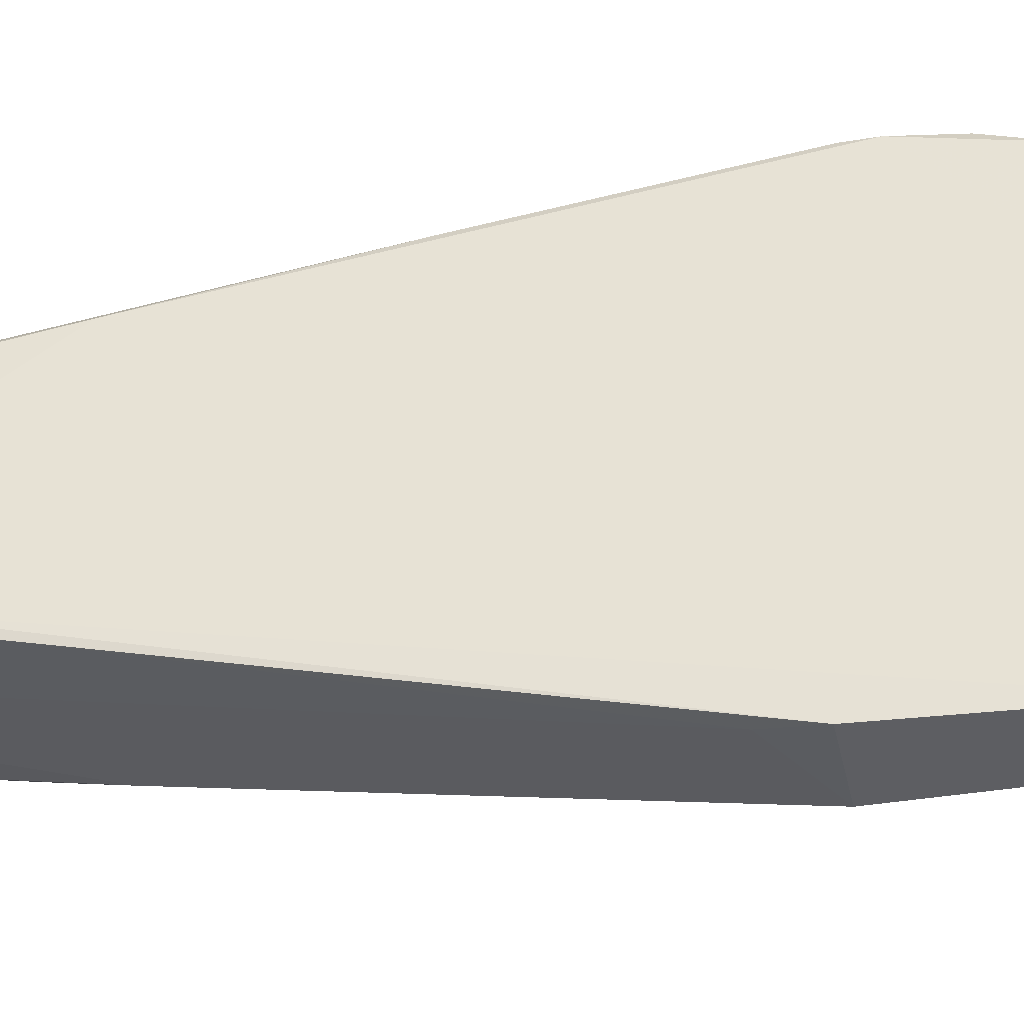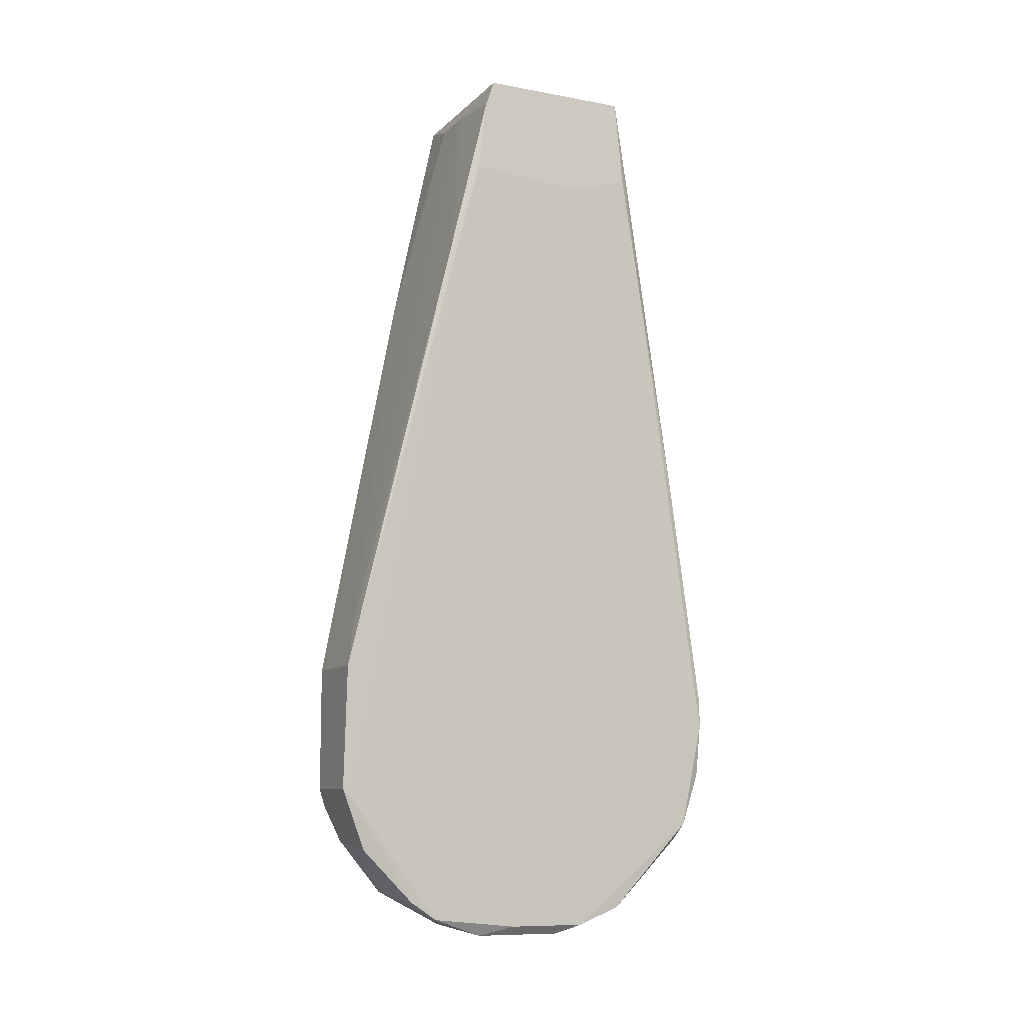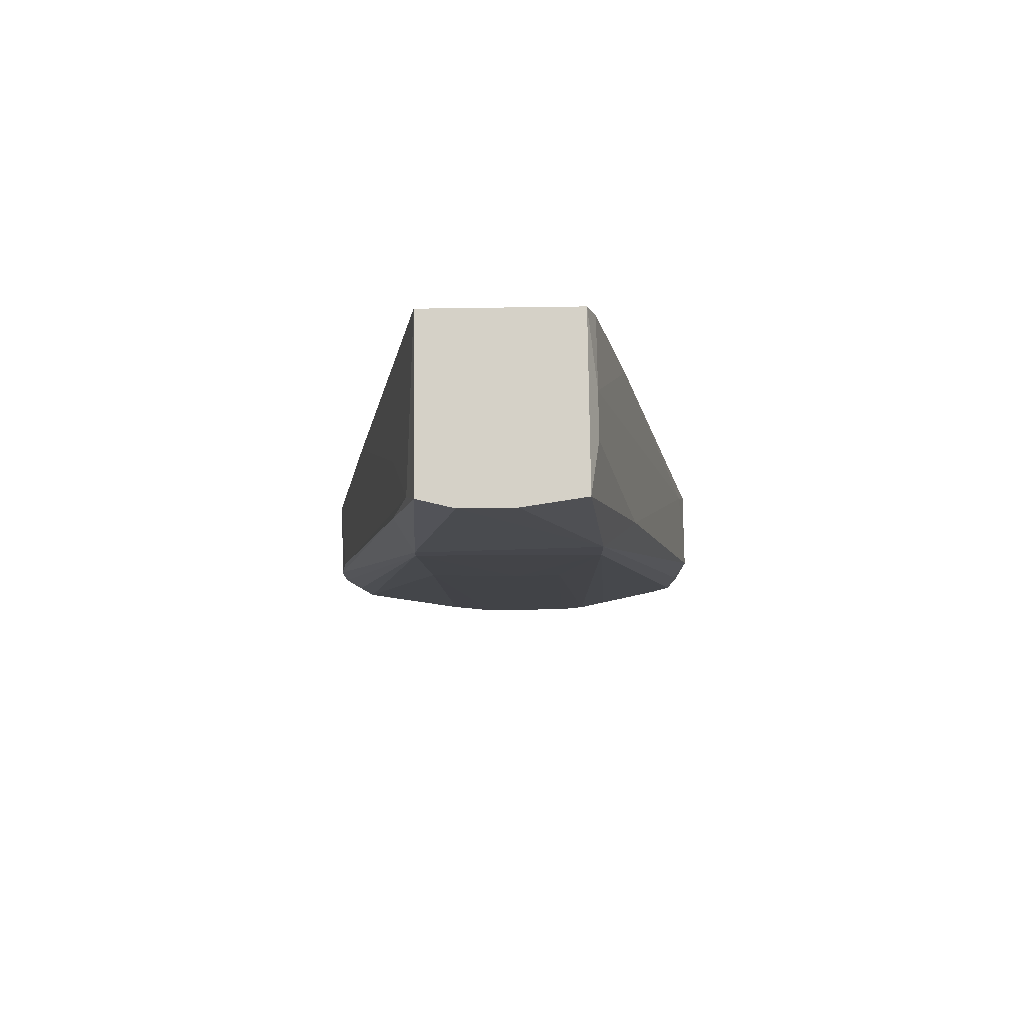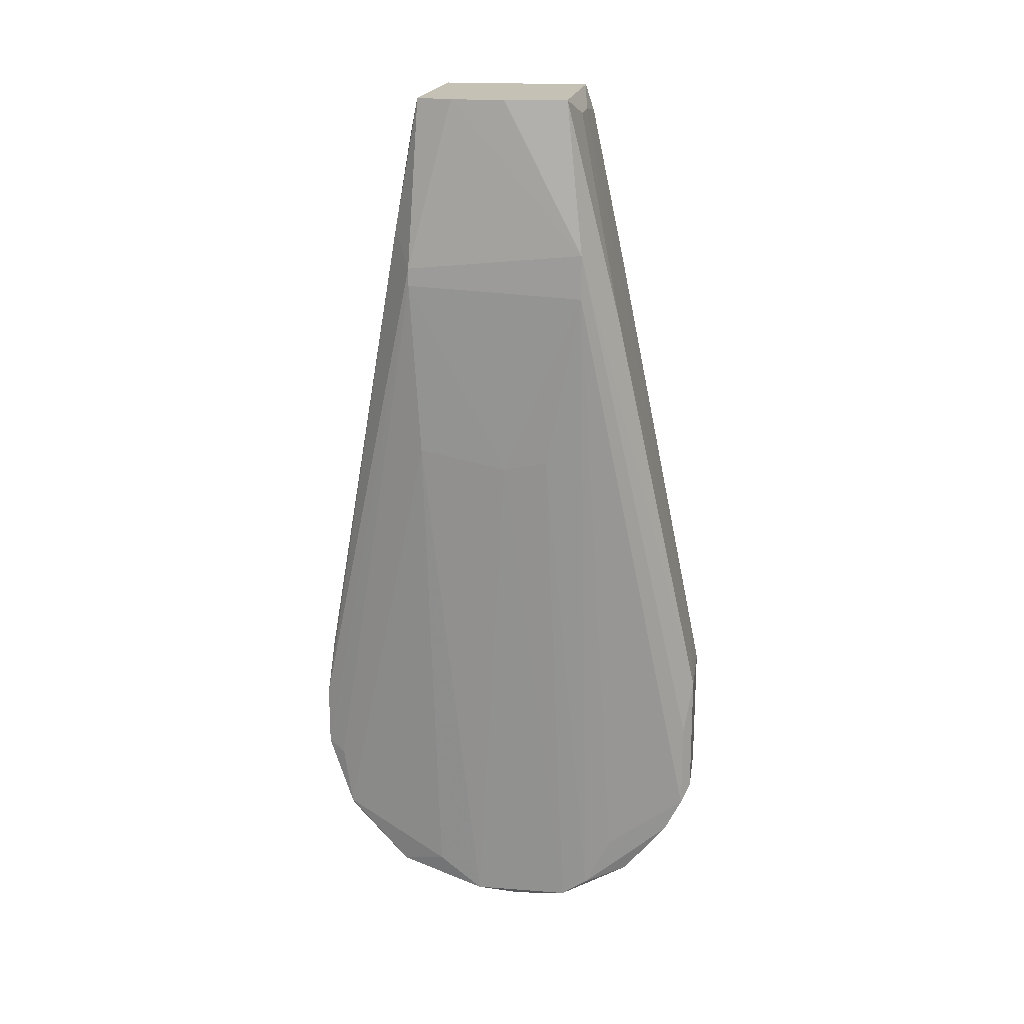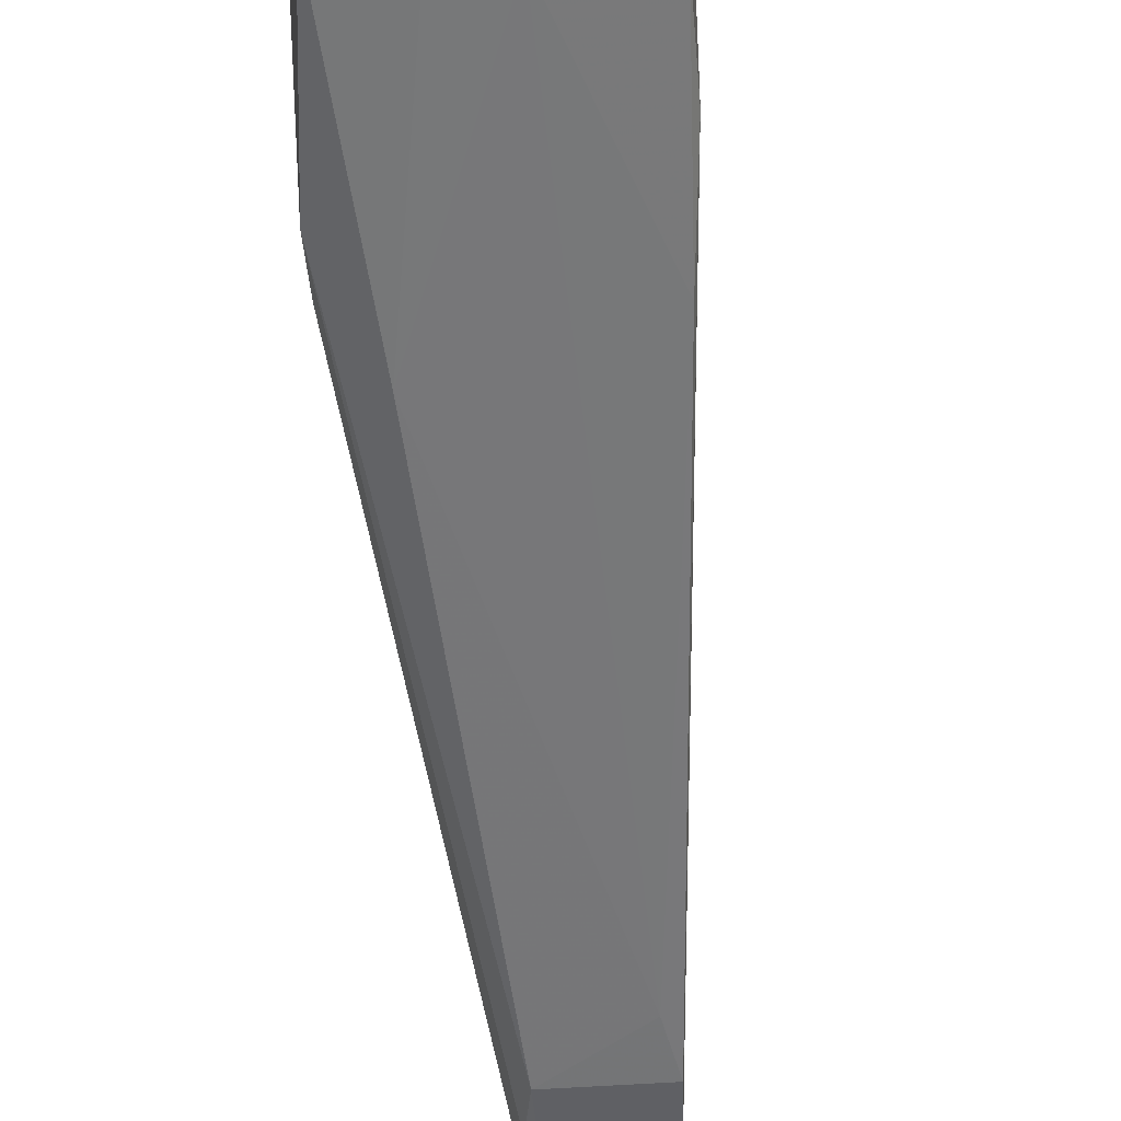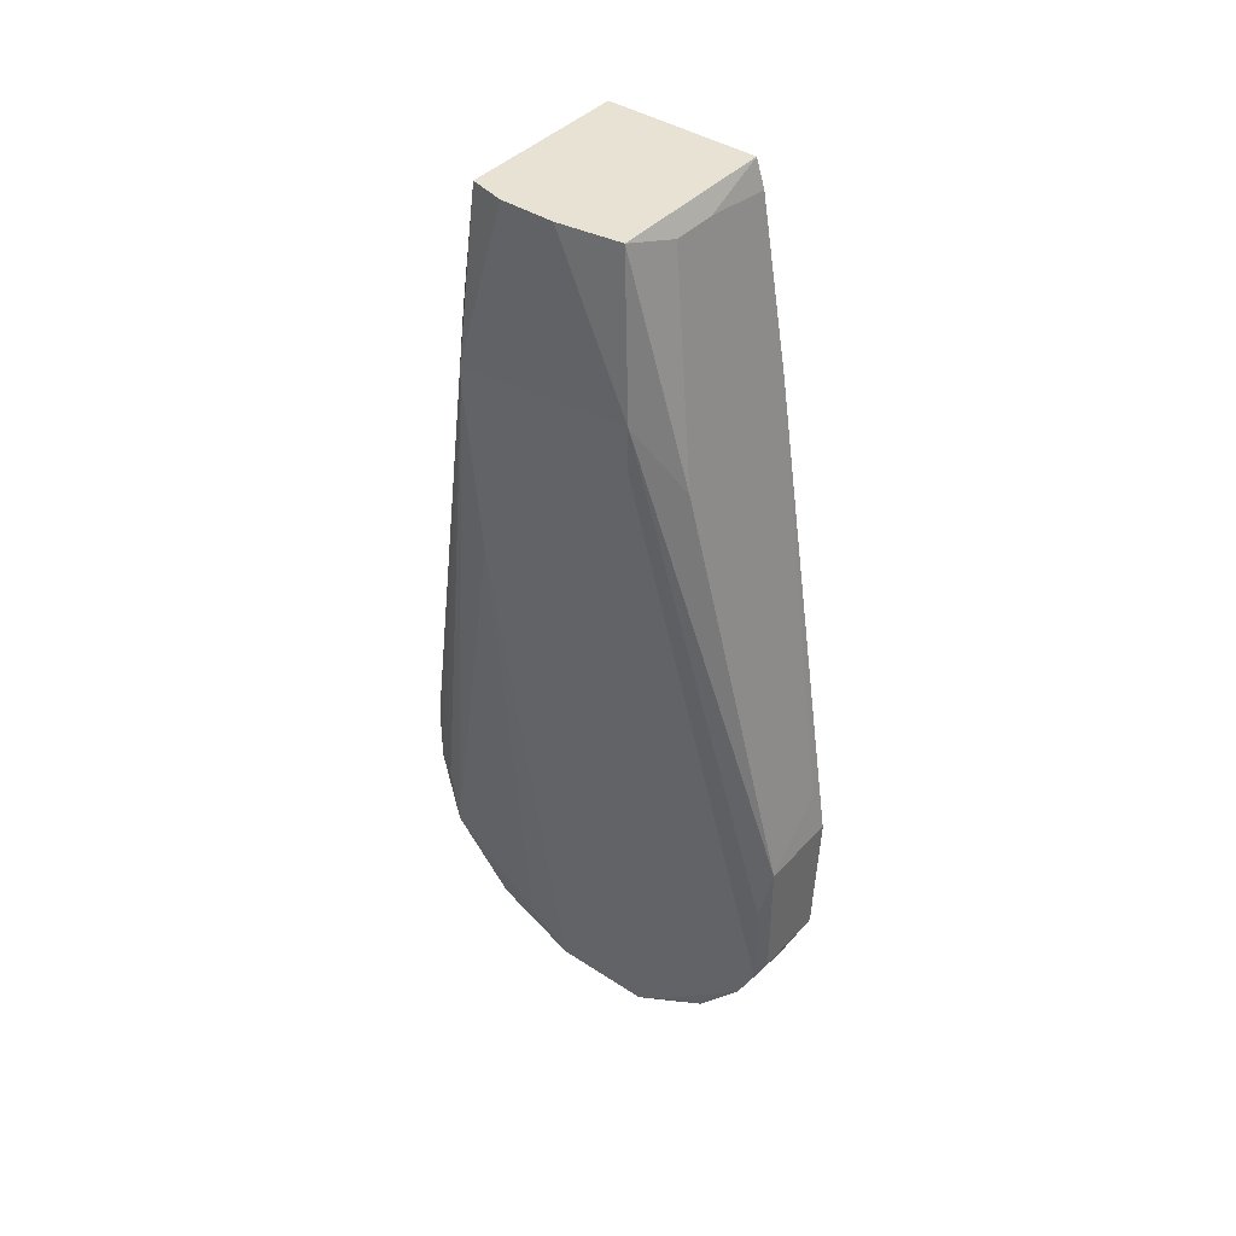
<metadata>
{"format":"obj","ext":"obj","renderer":"f3d","projection":"perspective","resolution":1024,"background":"white","views":[{"elev":-38.3,"azim":102.0,"up":"+Y"},{"elev":-9.8,"azim":64.6,"up":"+Z"},{"elev":79.1,"azim":-90.8,"up":"+Z"},{"elev":18.7,"azim":-81.6,"up":"+Z"},{"elev":-45.2,"azim":4.9,"up":"+Y"},{"elev":40.9,"azim":-51.5,"up":"+Z"}]}
</metadata>
<code>
v 0.004201 0.01983 -0.05086
v 0.004201 0.01983 -0.05346
v 0.004201 -0.02097 -0.04825
v -0.006213 -0.01229 -0.007469
v 0.008543 -0.008814 0.004687
v 0.008543 0.007673 0.01425
v 0.008543 -0.007948 0.01164
v 0.008543 0.008544 0.005554
v 0.008543 0.002465 0.003812
v 0.008543 -0.007081 0.01425
v -0.004477 -0.001873 -0.07517
v -0.004477 -0.01836 -0.06561
v -0.004477 -0.0201 -0.06214
v -0.004477 -0.0201 -0.05346
v -0.004477 0.01115 -0.07169
v -0.004477 -0.01403 -0.07083
v -0.004477 0.01722 -0.06474
v -0.004477 0.01809 -0.05867
v 0.003334 0.01983 -0.05867
v 0.003334 0.01809 -0.06388
v 0.001596 -0.007948 0.01249
v 0.001596 -0.005344 -0.07517
v 0.001596 0.003335 -0.07517
v 0.005938 0.01549 -0.02742
v -0.00795 0.007673 0.01424
v -0.00795 -0.007081 0.01424
v 0.003332 -0.0201 -0.04391
v 0.003332 -0.0201 -0.06128
v 0.003332 -0.02097 -0.0604
v -0.001875 0.01028 0.001213
v -0.009688 -0.008814 -0.000529
v -0.009688 -0.008814 -0.00487
v -0.009688 0.008544 -0.002262
v -0.009688 0.008544 -0.003995
v 0.007674 0.01115 -0.007469
v 0.007674 -0.01142 -0.003995
v -0.005346 0.006806 -0.07083
v -0.005346 -0.01229 -0.06735
v -0.005346 -0.009685 -0.07256
v -0.005346 0.002465 -0.07429
v -0.005346 -0.007081 -0.07429
v -0.00361 0.01896 -0.04565
v -0.00361 0.01983 -0.05173
v -0.00361 0.01983 -0.0578
v -0.00361 0.01722 -0.06561
v -0.00361 -0.02097 -0.0604
v -0.00361 -0.02097 -0.04825
v -0.008817 -0.000998 -0.02309
v -0.008817 -0.000998 0.01424
v -0.008817 0.007673 -0.02136
v -0.008817 0.004202 0.01424
v -0.008817 -0.005344 -0.02223
v 0.002465 0.01028 -0.07256
v 0.002465 -0.01055 -0.07343
v 0.002465 0.00594 -0.07429
v 0.002465 -0.001873 -0.07429
v 0.002465 -0.01836 -0.06649
v 0.002465 0.01722 -0.06561
v 0.002465 -0.01316 -0.07169
v -0.002742 0.001598 -0.07517
v -0.002742 0.00594 -0.07429
v -0.002742 -0.007948 0.01249
v -0.007081 0.01028 0.001213
v -0.007081 0.008544 0.01076
f 21 36 7
f 6 10 9
f 13 46 47
f 46 3 47
f 40 41 48
f 10 26 62
f 13 31 32
f 31 34 32
f 34 48 32
f 10 6 51
f 6 25 51
f 34 17 50
f 48 34 50
f 40 48 50
f 9 10 5
f 3 28 5
f 36 3 5
f 46 13 57
f 59 28 57
f 16 59 57
f 34 43 44
f 43 1 44
f 44 1 2
f 35 9 2
f 41 16 39
f 26 31 4
f 31 47 4
f 62 26 4
f 1 43 42
f 20 55 53
f 28 59 54
f 41 22 54
f 59 16 54
f 16 41 54
f 5 28 54
f 17 15 37
f 15 40 37
f 50 17 37
f 40 50 37
f 6 30 64
f 25 6 64
f 30 42 64
f 3 46 29
f 28 3 29
f 46 57 29
f 57 28 29
f 15 17 45
f 44 20 45
f 17 44 45
f 34 31 33
f 43 34 33
f 51 25 33
f 31 51 33
f 48 41 52
f 32 48 52
f 39 32 52
f 41 39 52
f 31 26 49
f 26 10 49
f 10 51 49
f 51 31 49
f 20 44 19
f 44 2 19
f 2 20 19
f 40 15 61
f 53 55 61
f 15 53 61
f 60 40 61
f 55 20 56
f 22 55 56
f 9 5 56
f 20 2 56
f 2 9 56
f 54 22 56
f 5 54 56
f 10 62 21
f 62 4 21
f 21 4 27
f 47 3 27
f 3 36 27
f 4 47 27
f 36 21 27
f 42 43 63
f 25 64 63
f 64 42 63
f 33 25 63
f 43 33 63
f 6 9 8
f 9 35 8
f 35 6 8
f 57 13 12
f 16 57 12
f 13 39 12
f 39 16 12
f 31 13 14
f 13 47 14
f 47 31 14
f 55 22 23
f 22 60 23
f 61 55 23
f 60 61 23
f 17 34 18
f 44 17 18
f 34 44 18
f 13 32 38
f 39 13 38
f 32 39 38
f 41 40 11
f 22 41 11
f 40 60 11
f 60 22 11
f 20 53 58
f 53 15 58
f 15 45 58
f 45 20 58
f 30 6 24
f 6 35 24
f 2 1 24
f 35 2 24
f 42 30 24
f 1 42 24
f 5 10 7
f 36 5 7
f 10 21 7

</code>
